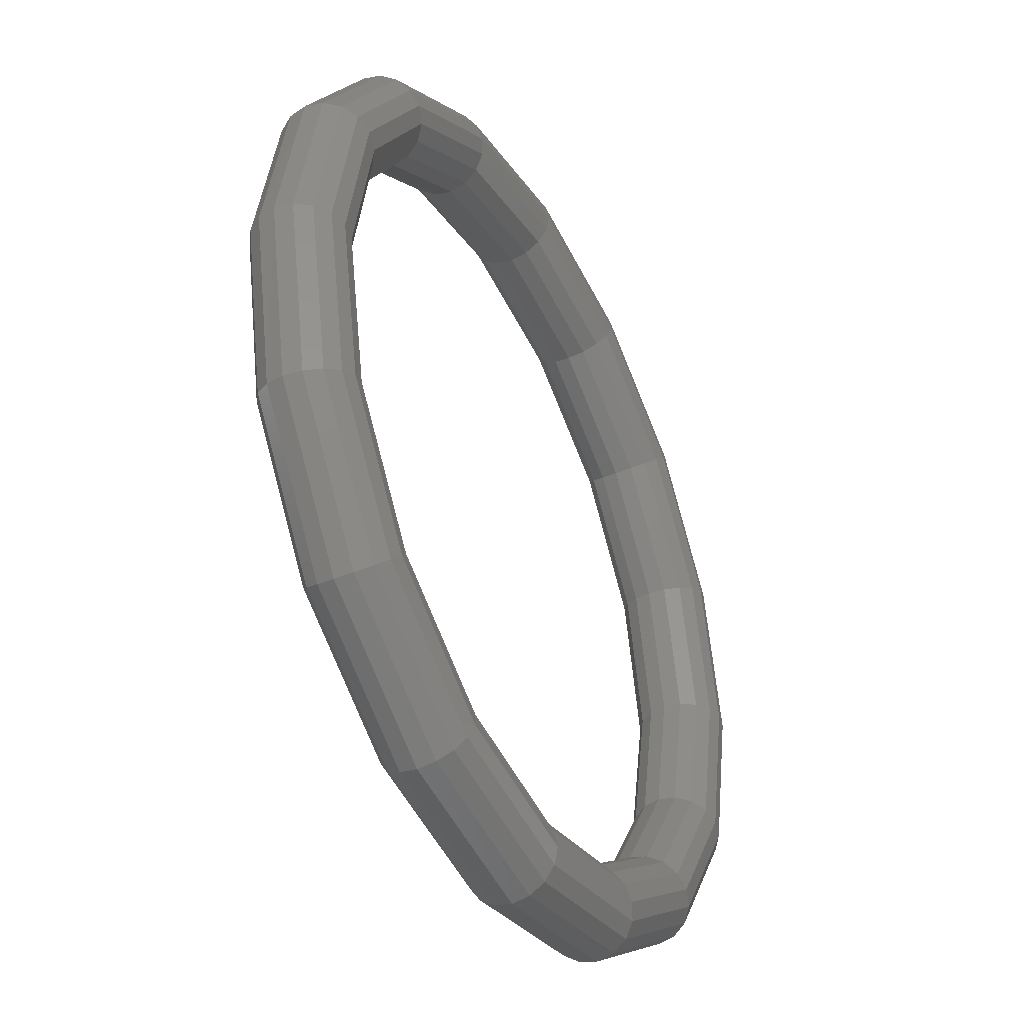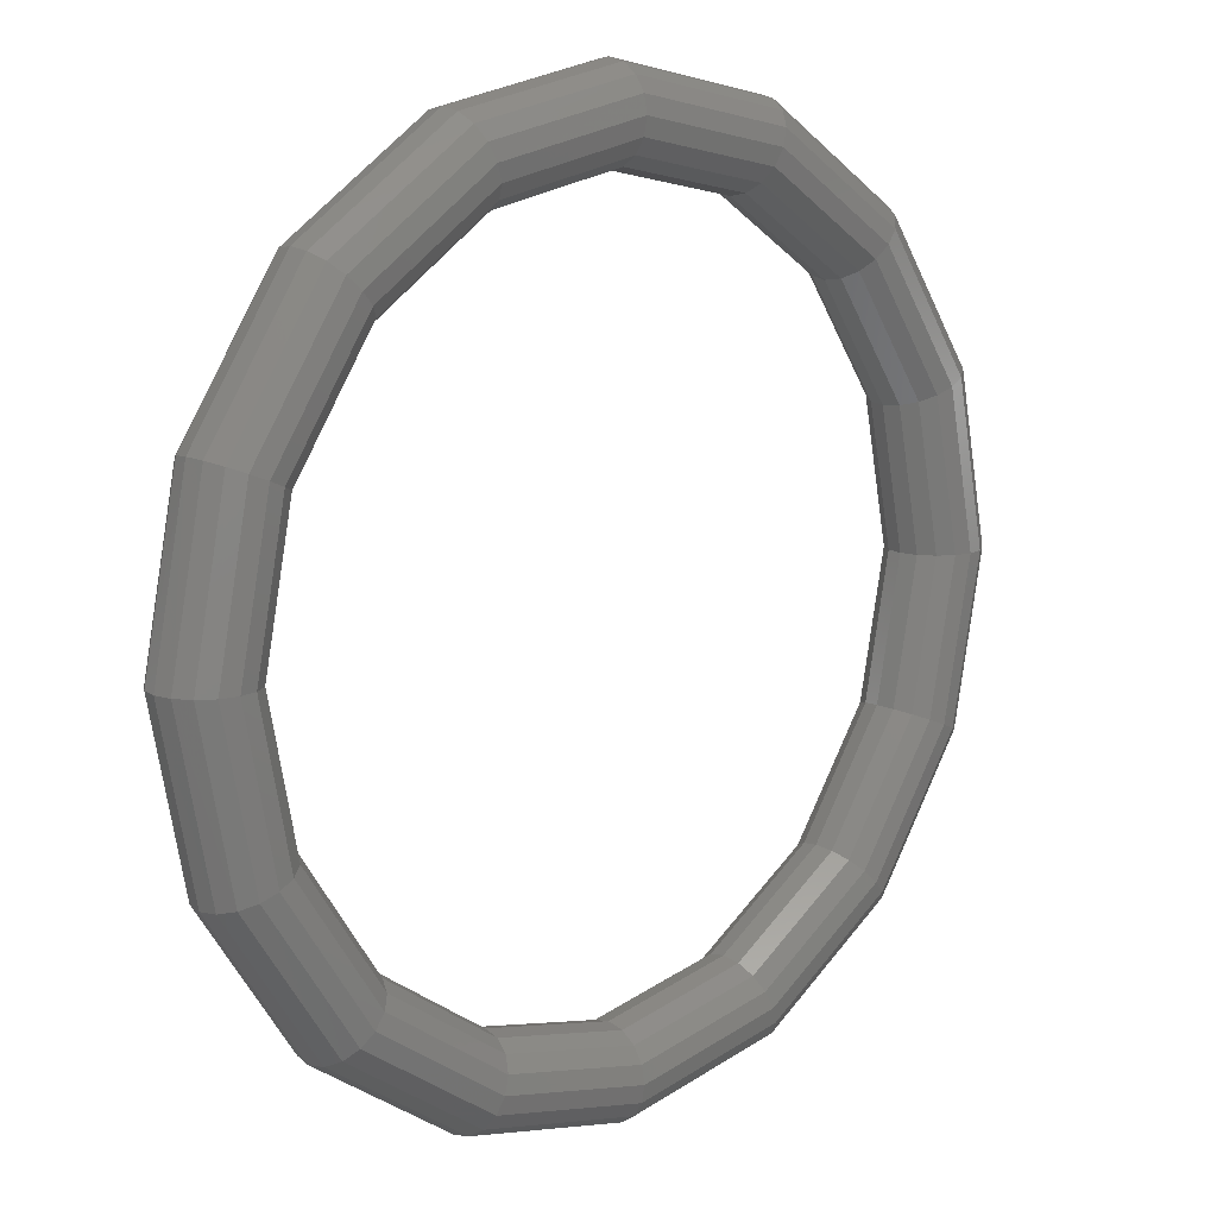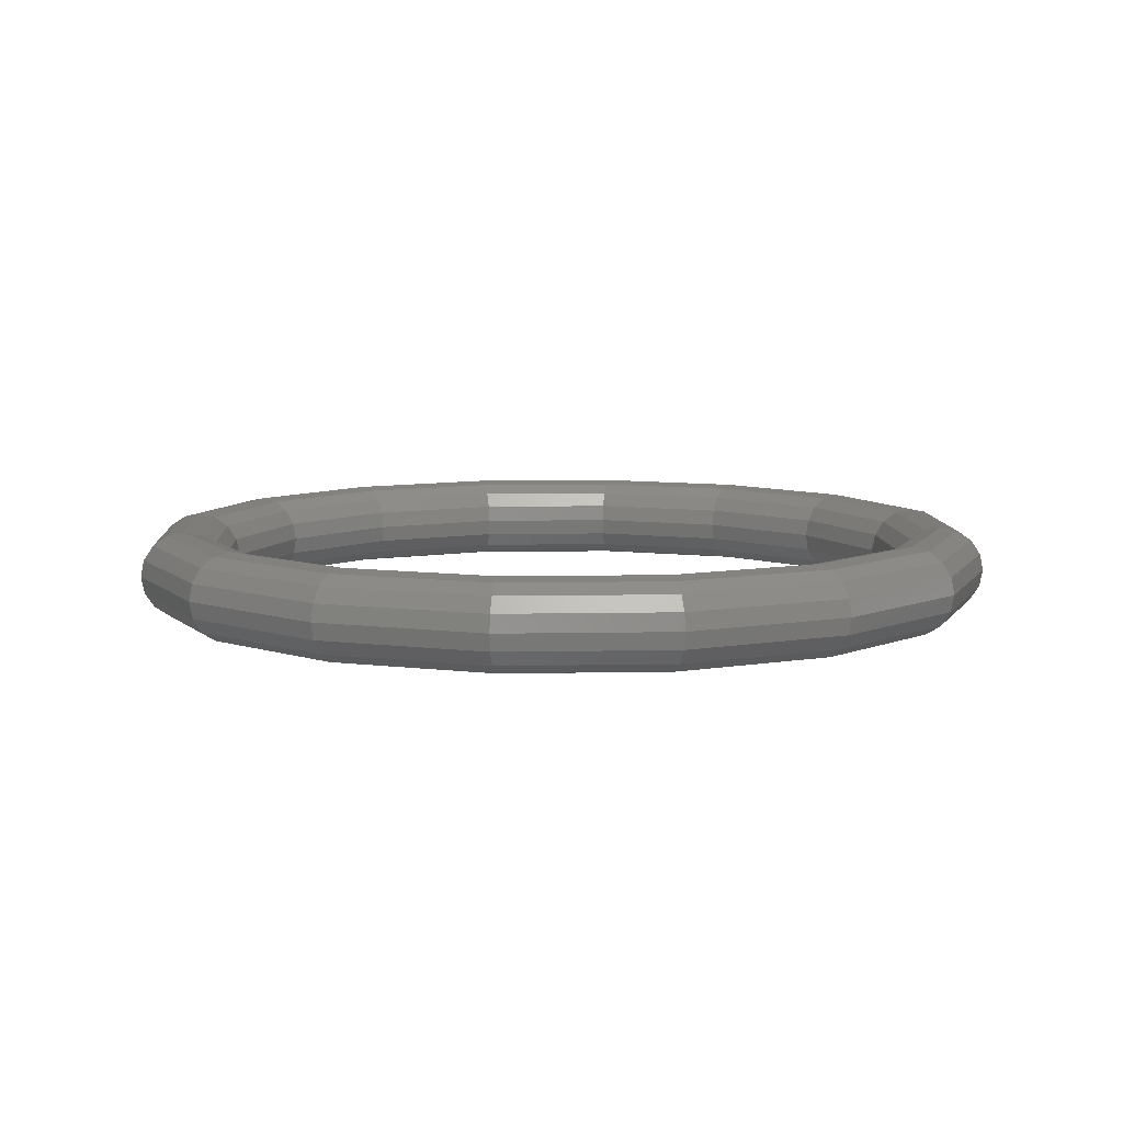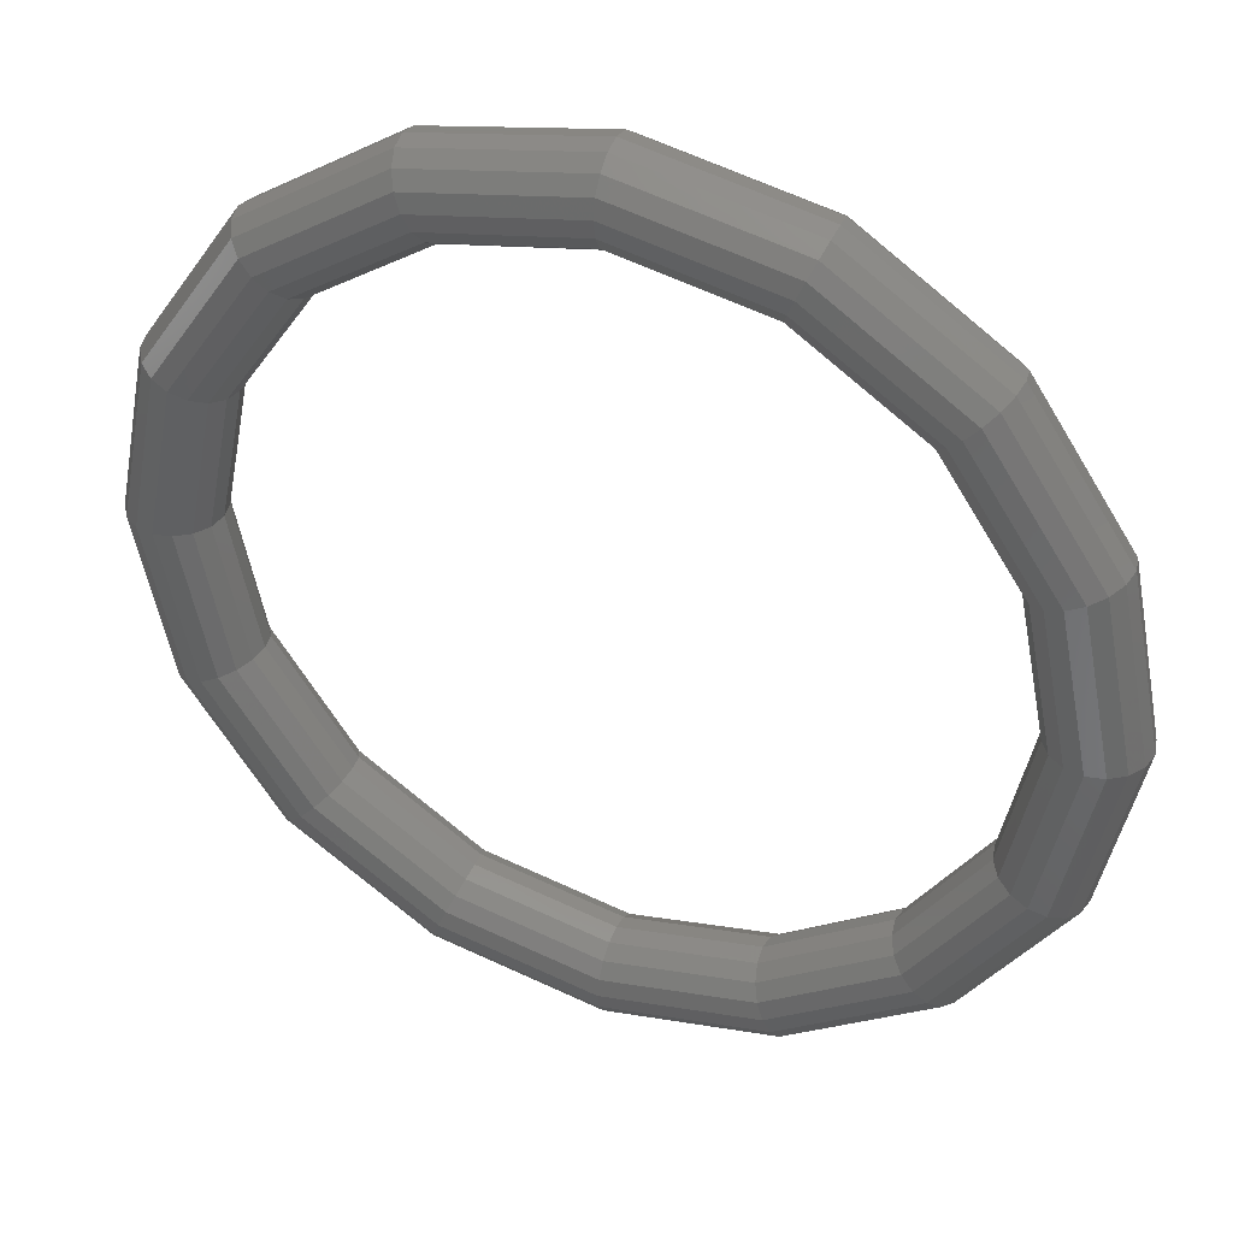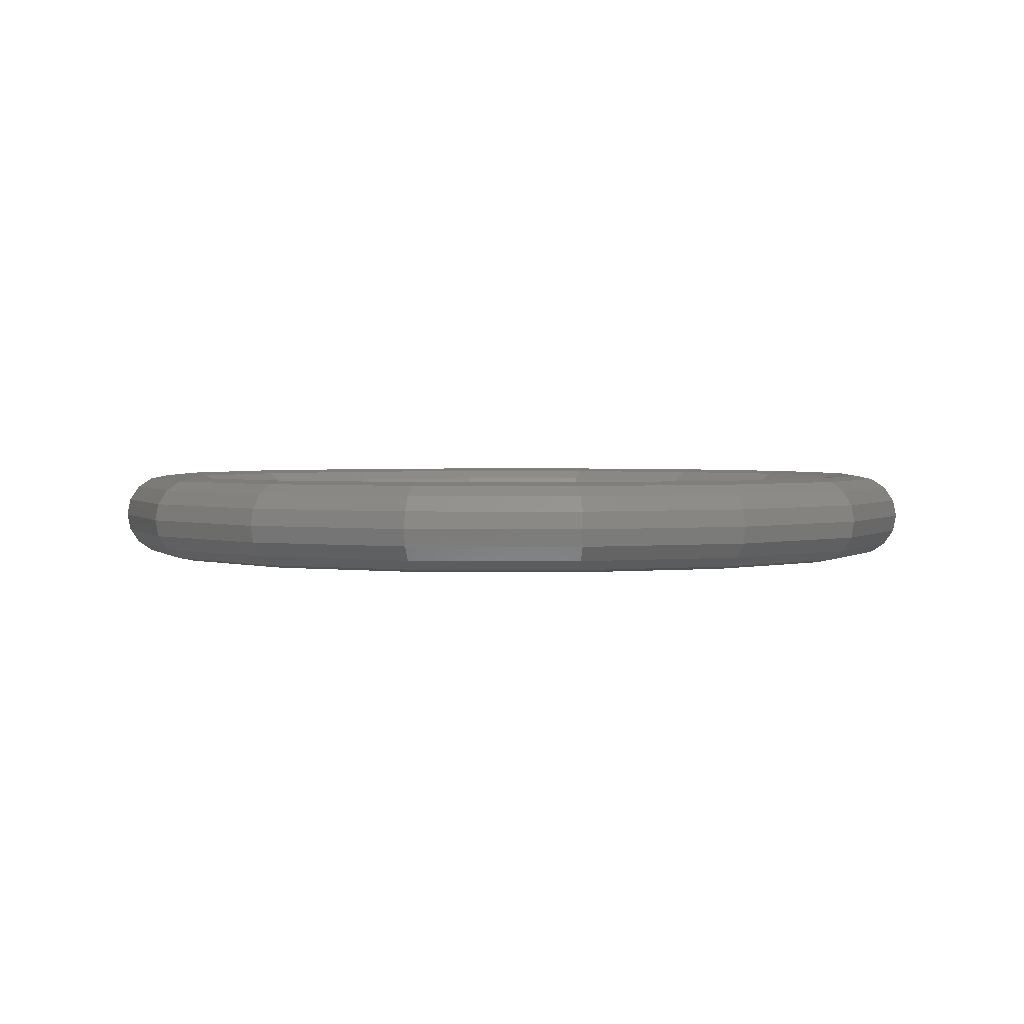
<metadata>
{"format":"stl","ext":"stl","renderer":"f3d","projection":"perspective","resolution":1024,"background":"white","views":[{"elev":-41.0,"azim":117.2,"up":"+Y"},{"elev":12.0,"azim":137.4,"up":"+Y"},{"elev":8.3,"azim":-126.8,"up":"+Z"},{"elev":39.6,"azim":21.9,"up":"+Y"},{"elev":2.2,"azim":81.1,"up":"+Z"}]}
</metadata>
<code>
# stl→obj: 256 verts, 512 faces
v 0 -6.667 0
v 2.551 -6.159 0
v 2.575 -6.218 -0.3188
v 0 -6.73 -0.3188
v 2.644 -6.385 -0.5895
v 0 -6.91 -0.5895
v 2.748 -6.635 -0.7702
v 0 -7.181 -0.7702
v 2.87 -6.929 -0.8333
v 0 -7.5 -0.8333
v 4.714 -4.714 0
v 4.759 -4.759 -0.3188
v 4.886 -4.886 -0.5895
v 5.077 -5.077 -0.7702
v 5.303 -5.303 -0.8333
v 6.159 -2.551 0
v 6.218 -2.575 -0.3188
v 6.385 -2.644 -0.5895
v 6.635 -2.748 -0.7702
v 6.929 -2.87 -0.8333
v 6.667 0 0
v 6.73 0 -0.3188
v 6.91 0 -0.5895
v 7.181 0 -0.7702
v 7.5 0 -0.8333
v 6.159 2.551 0
v 6.218 2.575 -0.3188
v 6.385 2.644 -0.5895
v 6.635 2.748 -0.7702
v 6.929 2.87 -0.8333
v 4.714 4.714 0
v 4.759 4.759 -0.3188
v 4.886 4.886 -0.5895
v 5.077 5.077 -0.7702
v 5.303 5.303 -0.8333
v 2.551 6.159 0
v 2.575 6.218 -0.3188
v 2.644 6.385 -0.5895
v 2.748 6.635 -0.7702
v 2.87 6.929 -0.8333
v 0 6.667 0
v 0 6.73 -0.3188
v 0 6.91 -0.5895
v 0 7.181 -0.7702
v 0 7.5 -0.8333
v 2.575 -6.218 0.3188
v 0 -6.73 0.3188
v 2.644 -6.385 0.5895
v 0 -6.91 0.5895
v 2.748 -6.635 0.7702
v 0 -7.181 0.7702
v 2.87 -6.929 0.8333
v 0 -7.5 0.8333
v 4.759 -4.759 0.3188
v 4.886 -4.886 0.5895
v 5.077 -5.077 0.7702
v 5.303 -5.303 0.8333
v 6.218 -2.575 0.3188
v 6.385 -2.644 0.5895
v 6.635 -2.748 0.7702
v 6.929 -2.87 0.8333
v 6.73 0 0.3188
v 6.91 0 0.5895
v 7.181 0 0.7702
v 7.5 0 0.8333
v 6.218 2.575 0.3188
v 6.385 2.644 0.5895
v 6.635 2.748 0.7702
v 6.929 2.87 0.8333
v 4.759 4.759 0.3188
v 4.886 4.886 0.5895
v 5.077 5.077 0.7702
v 5.303 5.303 0.8333
v 2.575 6.218 0.3188
v 2.644 6.385 0.5895
v 2.748 6.635 0.7702
v 2.87 6.929 0.8333
v 0 6.73 0.3188
v 0 6.91 0.5895
v 0 7.181 0.7702
v 0 7.5 0.8333
v 2.993 -7.224 -0.7702
v 0 -7.819 -0.7702
v 3.096 -7.474 -0.5895
v 0 -8.089 -0.5895
v 3.165 -7.64 -0.3188
v 0 -8.27 -0.3188
v 3.189 -7.699 0
v 0 -8.333 0
v 5.529 -5.529 -0.7702
v 5.72 -5.72 -0.5895
v 5.848 -5.848 -0.3188
v 5.893 -5.893 0
v 7.224 -2.993 -0.7702
v 7.474 -3.096 -0.5895
v 7.64 -3.165 -0.3188
v 7.699 -3.189 0
v 7.819 0 -0.7702
v 8.089 0 -0.5895
v 8.27 0 -0.3188
v 8.333 0 0
v 7.224 2.993 -0.7702
v 7.474 3.096 -0.5895
v 7.64 3.165 -0.3188
v 7.699 3.189 0
v 5.529 5.529 -0.7702
v 5.72 5.72 -0.5895
v 5.848 5.848 -0.3188
v 5.893 5.893 0
v 2.993 7.224 -0.7702
v 3.096 7.474 -0.5895
v 3.165 7.64 -0.3188
v 3.189 7.699 0
v 0 7.819 -0.7702
v 0 8.089 -0.5895
v 0 8.27 -0.3188
v 0 8.333 0
v 2.993 -7.224 0.7702
v 0 -7.819 0.7702
v 3.096 -7.474 0.5895
v 0 -8.089 0.5895
v 3.165 -7.64 0.3188
v 0 -8.27 0.3188
v 5.529 -5.529 0.7702
v 5.72 -5.72 0.5895
v 5.848 -5.848 0.3188
v 7.224 -2.993 0.7702
v 7.474 -3.096 0.5895
v 7.64 -3.165 0.3188
v 7.819 0 0.7702
v 8.089 0 0.5895
v 8.27 0 0.3188
v 7.224 2.993 0.7702
v 7.474 3.096 0.5895
v 7.64 3.165 0.3188
v 5.529 5.529 0.7702
v 5.72 5.72 0.5895
v 5.848 5.848 0.3188
v 2.993 7.224 0.7702
v 3.096 7.474 0.5895
v 3.165 7.64 0.3188
v 0 7.819 0.7702
v 0 8.089 0.5895
v 0 8.27 0.3188
v -2.551 6.159 0
v -2.575 6.218 -0.3188
v -2.644 6.385 -0.5895
v -2.748 6.635 -0.7702
v -2.87 6.929 -0.8333
v -4.714 4.714 0
v -4.759 4.759 -0.3188
v -4.886 4.886 -0.5895
v -5.077 5.077 -0.7702
v -5.303 5.303 -0.8333
v -6.159 2.551 0
v -6.218 2.575 -0.3188
v -6.385 2.644 -0.5895
v -6.635 2.748 -0.7702
v -6.929 2.87 -0.8333
v -6.667 0 0
v -6.73 0 -0.3188
v -6.91 0 -0.5895
v -7.181 0 -0.7702
v -7.5 0 -0.8333
v -6.159 -2.551 0
v -6.218 -2.575 -0.3188
v -6.385 -2.644 -0.5895
v -6.635 -2.748 -0.7702
v -6.929 -2.87 -0.8333
v -4.714 -4.714 0
v -4.759 -4.759 -0.3188
v -4.886 -4.886 -0.5895
v -5.077 -5.077 -0.7702
v -5.303 -5.303 -0.8333
v -2.551 -6.159 0
v -2.575 -6.218 -0.3188
v -2.644 -6.385 -0.5895
v -2.748 -6.635 -0.7702
v -2.87 -6.929 -0.8333
v -2.575 6.218 0.3188
v -2.644 6.385 0.5895
v -2.748 6.635 0.7702
v -2.87 6.929 0.8333
v -4.759 4.759 0.3188
v -4.886 4.886 0.5895
v -5.077 5.077 0.7702
v -5.303 5.303 0.8333
v -6.218 2.575 0.3188
v -6.385 2.644 0.5895
v -6.635 2.748 0.7702
v -6.929 2.87 0.8333
v -6.73 0 0.3188
v -6.91 0 0.5895
v -7.181 0 0.7702
v -7.5 0 0.8333
v -6.218 -2.575 0.3188
v -6.385 -2.644 0.5895
v -6.635 -2.748 0.7702
v -6.929 -2.87 0.8333
v -4.759 -4.759 0.3188
v -4.886 -4.886 0.5895
v -5.077 -5.077 0.7702
v -5.303 -5.303 0.8333
v -2.575 -6.218 0.3188
v -2.644 -6.385 0.5895
v -2.748 -6.635 0.7702
v -2.87 -6.929 0.8333
v -2.993 7.224 -0.7702
v -3.096 7.474 -0.5895
v -3.165 7.64 -0.3188
v -3.189 7.699 0
v -5.529 5.529 -0.7702
v -5.72 5.72 -0.5895
v -5.848 5.848 -0.3188
v -5.893 5.893 0
v -7.224 2.993 -0.7702
v -7.474 3.096 -0.5895
v -7.64 3.165 -0.3188
v -7.699 3.189 0
v -7.819 0 -0.7702
v -8.089 0 -0.5895
v -8.27 0 -0.3188
v -8.333 0 0
v -7.224 -2.993 -0.7702
v -7.474 -3.096 -0.5895
v -7.64 -3.165 -0.3188
v -7.699 -3.189 0
v -5.529 -5.529 -0.7702
v -5.72 -5.72 -0.5895
v -5.848 -5.848 -0.3188
v -5.893 -5.893 0
v -2.993 -7.224 -0.7702
v -3.096 -7.474 -0.5895
v -3.165 -7.64 -0.3188
v -3.189 -7.699 0
v -2.993 7.224 0.7702
v -3.096 7.474 0.5895
v -3.165 7.64 0.3188
v -5.529 5.529 0.7702
v -5.72 5.72 0.5895
v -5.848 5.848 0.3188
v -7.224 2.993 0.7702
v -7.474 3.096 0.5895
v -7.64 3.165 0.3188
v -7.819 0 0.7702
v -8.089 0 0.5895
v -8.27 0 0.3188
v -7.224 -2.993 0.7702
v -7.474 -3.096 0.5895
v -7.64 -3.165 0.3188
v -5.529 -5.529 0.7702
v -5.72 -5.72 0.5895
v -5.848 -5.848 0.3188
v -2.993 -7.224 0.7702
v -3.096 -7.474 0.5895
v -3.165 -7.64 0.3188
f 1 2 3
f 3 4 1
f 4 3 5
f 5 6 4
f 6 5 7
f 7 8 6
f 8 7 9
f 9 10 8
f 2 11 12
f 12 3 2
f 3 12 13
f 13 5 3
f 5 13 14
f 14 7 5
f 7 14 15
f 15 9 7
f 11 16 17
f 17 12 11
f 12 17 18
f 18 13 12
f 13 18 19
f 19 14 13
f 14 19 20
f 20 15 14
f 16 21 22
f 22 17 16
f 17 22 23
f 23 18 17
f 18 23 24
f 24 19 18
f 19 24 25
f 25 20 19
f 21 26 27
f 27 22 21
f 22 27 28
f 28 23 22
f 23 28 29
f 29 24 23
f 24 29 30
f 30 25 24
f 26 31 32
f 32 27 26
f 27 32 33
f 33 28 27
f 28 33 34
f 34 29 28
f 29 34 35
f 35 30 29
f 31 36 37
f 37 32 31
f 32 37 38
f 38 33 32
f 33 38 39
f 39 34 33
f 34 39 40
f 40 35 34
f 36 41 42
f 42 37 36
f 37 42 43
f 43 38 37
f 38 43 44
f 44 39 38
f 39 44 45
f 45 40 39
f 1 46 2
f 46 1 47
f 47 48 46
f 48 47 49
f 49 50 48
f 50 49 51
f 51 52 50
f 52 51 53
f 2 54 11
f 54 2 46
f 46 55 54
f 55 46 48
f 48 56 55
f 56 48 50
f 50 57 56
f 57 50 52
f 11 58 16
f 58 11 54
f 54 59 58
f 59 54 55
f 55 60 59
f 60 55 56
f 56 61 60
f 61 56 57
f 16 62 21
f 62 16 58
f 58 63 62
f 63 58 59
f 59 64 63
f 64 59 60
f 60 65 64
f 65 60 61
f 21 66 26
f 66 21 62
f 62 67 66
f 67 62 63
f 63 68 67
f 68 63 64
f 64 69 68
f 69 64 65
f 26 70 31
f 70 26 66
f 66 71 70
f 71 66 67
f 67 72 71
f 72 67 68
f 68 73 72
f 73 68 69
f 31 74 36
f 74 31 70
f 70 75 74
f 75 70 71
f 71 76 75
f 76 71 72
f 72 77 76
f 77 72 73
f 36 78 41
f 78 36 74
f 74 79 78
f 79 74 75
f 75 80 79
f 80 75 76
f 76 81 80
f 81 76 77
f 10 9 82
f 82 83 10
f 83 82 84
f 84 85 83
f 85 84 86
f 86 87 85
f 87 86 88
f 88 89 87
f 9 15 90
f 90 82 9
f 82 90 91
f 91 84 82
f 84 91 92
f 92 86 84
f 86 92 93
f 93 88 86
f 15 20 94
f 94 90 15
f 90 94 95
f 95 91 90
f 91 95 96
f 96 92 91
f 92 96 97
f 97 93 92
f 20 25 98
f 98 94 20
f 94 98 99
f 99 95 94
f 95 99 100
f 100 96 95
f 96 100 101
f 101 97 96
f 25 30 102
f 102 98 25
f 98 102 103
f 103 99 98
f 99 103 104
f 104 100 99
f 100 104 105
f 105 101 100
f 30 35 106
f 106 102 30
f 102 106 107
f 107 103 102
f 103 107 108
f 108 104 103
f 104 108 109
f 109 105 104
f 35 40 110
f 110 106 35
f 106 110 111
f 111 107 106
f 107 111 112
f 112 108 107
f 108 112 113
f 113 109 108
f 40 45 114
f 114 110 40
f 110 114 115
f 115 111 110
f 111 115 116
f 116 112 111
f 112 116 117
f 117 113 112
f 53 118 52
f 118 53 119
f 119 120 118
f 120 119 121
f 121 122 120
f 122 121 123
f 123 88 122
f 88 123 89
f 52 124 57
f 124 52 118
f 118 125 124
f 125 118 120
f 120 126 125
f 126 120 122
f 122 93 126
f 93 122 88
f 57 127 61
f 127 57 124
f 124 128 127
f 128 124 125
f 125 129 128
f 129 125 126
f 126 97 129
f 97 126 93
f 61 130 65
f 130 61 127
f 127 131 130
f 131 127 128
f 128 132 131
f 132 128 129
f 129 101 132
f 101 129 97
f 65 133 69
f 133 65 130
f 130 134 133
f 134 130 131
f 131 135 134
f 135 131 132
f 132 105 135
f 105 132 101
f 69 136 73
f 136 69 133
f 133 137 136
f 137 133 134
f 134 138 137
f 138 134 135
f 135 109 138
f 109 135 105
f 73 139 77
f 139 73 136
f 136 140 139
f 140 136 137
f 137 141 140
f 141 137 138
f 138 113 141
f 113 138 109
f 77 142 81
f 142 77 139
f 139 143 142
f 143 139 140
f 140 144 143
f 144 140 141
f 141 117 144
f 117 141 113
f 41 145 146
f 146 42 41
f 42 146 147
f 147 43 42
f 43 147 148
f 148 44 43
f 44 148 149
f 149 45 44
f 145 150 151
f 151 146 145
f 146 151 152
f 152 147 146
f 147 152 153
f 153 148 147
f 148 153 154
f 154 149 148
f 150 155 156
f 156 151 150
f 151 156 157
f 157 152 151
f 152 157 158
f 158 153 152
f 153 158 159
f 159 154 153
f 155 160 161
f 161 156 155
f 156 161 162
f 162 157 156
f 157 162 163
f 163 158 157
f 158 163 164
f 164 159 158
f 160 165 166
f 166 161 160
f 161 166 167
f 167 162 161
f 162 167 168
f 168 163 162
f 163 168 169
f 169 164 163
f 165 170 171
f 171 166 165
f 166 171 172
f 172 167 166
f 167 172 173
f 173 168 167
f 168 173 174
f 174 169 168
f 170 175 176
f 176 171 170
f 171 176 177
f 177 172 171
f 172 177 178
f 178 173 172
f 173 178 179
f 179 174 173
f 175 1 4
f 4 176 175
f 176 4 6
f 6 177 176
f 177 6 8
f 8 178 177
f 178 8 10
f 10 179 178
f 41 180 145
f 180 41 78
f 78 181 180
f 181 78 79
f 79 182 181
f 182 79 80
f 80 183 182
f 183 80 81
f 145 184 150
f 184 145 180
f 180 185 184
f 185 180 181
f 181 186 185
f 186 181 182
f 182 187 186
f 187 182 183
f 150 188 155
f 188 150 184
f 184 189 188
f 189 184 185
f 185 190 189
f 190 185 186
f 186 191 190
f 191 186 187
f 155 192 160
f 192 155 188
f 188 193 192
f 193 188 189
f 189 194 193
f 194 189 190
f 190 195 194
f 195 190 191
f 160 196 165
f 196 160 192
f 192 197 196
f 197 192 193
f 193 198 197
f 198 193 194
f 194 199 198
f 199 194 195
f 165 200 170
f 200 165 196
f 196 201 200
f 201 196 197
f 197 202 201
f 202 197 198
f 198 203 202
f 203 198 199
f 170 204 175
f 204 170 200
f 200 205 204
f 205 200 201
f 201 206 205
f 206 201 202
f 202 207 206
f 207 202 203
f 175 47 1
f 47 175 204
f 204 49 47
f 49 204 205
f 205 51 49
f 51 205 206
f 206 53 51
f 53 206 207
f 45 149 208
f 208 114 45
f 114 208 209
f 209 115 114
f 115 209 210
f 210 116 115
f 116 210 211
f 211 117 116
f 149 154 212
f 212 208 149
f 208 212 213
f 213 209 208
f 209 213 214
f 214 210 209
f 210 214 215
f 215 211 210
f 154 159 216
f 216 212 154
f 212 216 217
f 217 213 212
f 213 217 218
f 218 214 213
f 214 218 219
f 219 215 214
f 159 164 220
f 220 216 159
f 216 220 221
f 221 217 216
f 217 221 222
f 222 218 217
f 218 222 223
f 223 219 218
f 164 169 224
f 224 220 164
f 220 224 225
f 225 221 220
f 221 225 226
f 226 222 221
f 222 226 227
f 227 223 222
f 169 174 228
f 228 224 169
f 224 228 229
f 229 225 224
f 225 229 230
f 230 226 225
f 226 230 231
f 231 227 226
f 174 179 232
f 232 228 174
f 228 232 233
f 233 229 228
f 229 233 234
f 234 230 229
f 230 234 235
f 235 231 230
f 179 10 83
f 83 232 179
f 232 83 85
f 85 233 232
f 233 85 87
f 87 234 233
f 234 87 89
f 89 235 234
f 81 236 183
f 236 81 142
f 142 237 236
f 237 142 143
f 143 238 237
f 238 143 144
f 144 211 238
f 211 144 117
f 183 239 187
f 239 183 236
f 236 240 239
f 240 236 237
f 237 241 240
f 241 237 238
f 238 215 241
f 215 238 211
f 187 242 191
f 242 187 239
f 239 243 242
f 243 239 240
f 240 244 243
f 244 240 241
f 241 219 244
f 219 241 215
f 191 245 195
f 245 191 242
f 242 246 245
f 246 242 243
f 243 247 246
f 247 243 244
f 244 223 247
f 223 244 219
f 195 248 199
f 248 195 245
f 245 249 248
f 249 245 246
f 246 250 249
f 250 246 247
f 247 227 250
f 227 247 223
f 199 251 203
f 251 199 248
f 248 252 251
f 252 248 249
f 249 253 252
f 253 249 250
f 250 231 253
f 231 250 227
f 203 254 207
f 254 203 251
f 251 255 254
f 255 251 252
f 252 256 255
f 256 252 253
f 253 235 256
f 235 253 231
f 207 119 53
f 119 207 254
f 254 121 119
f 121 254 255
f 255 123 121
f 123 255 256
f 256 89 123
f 89 256 235

</code>
